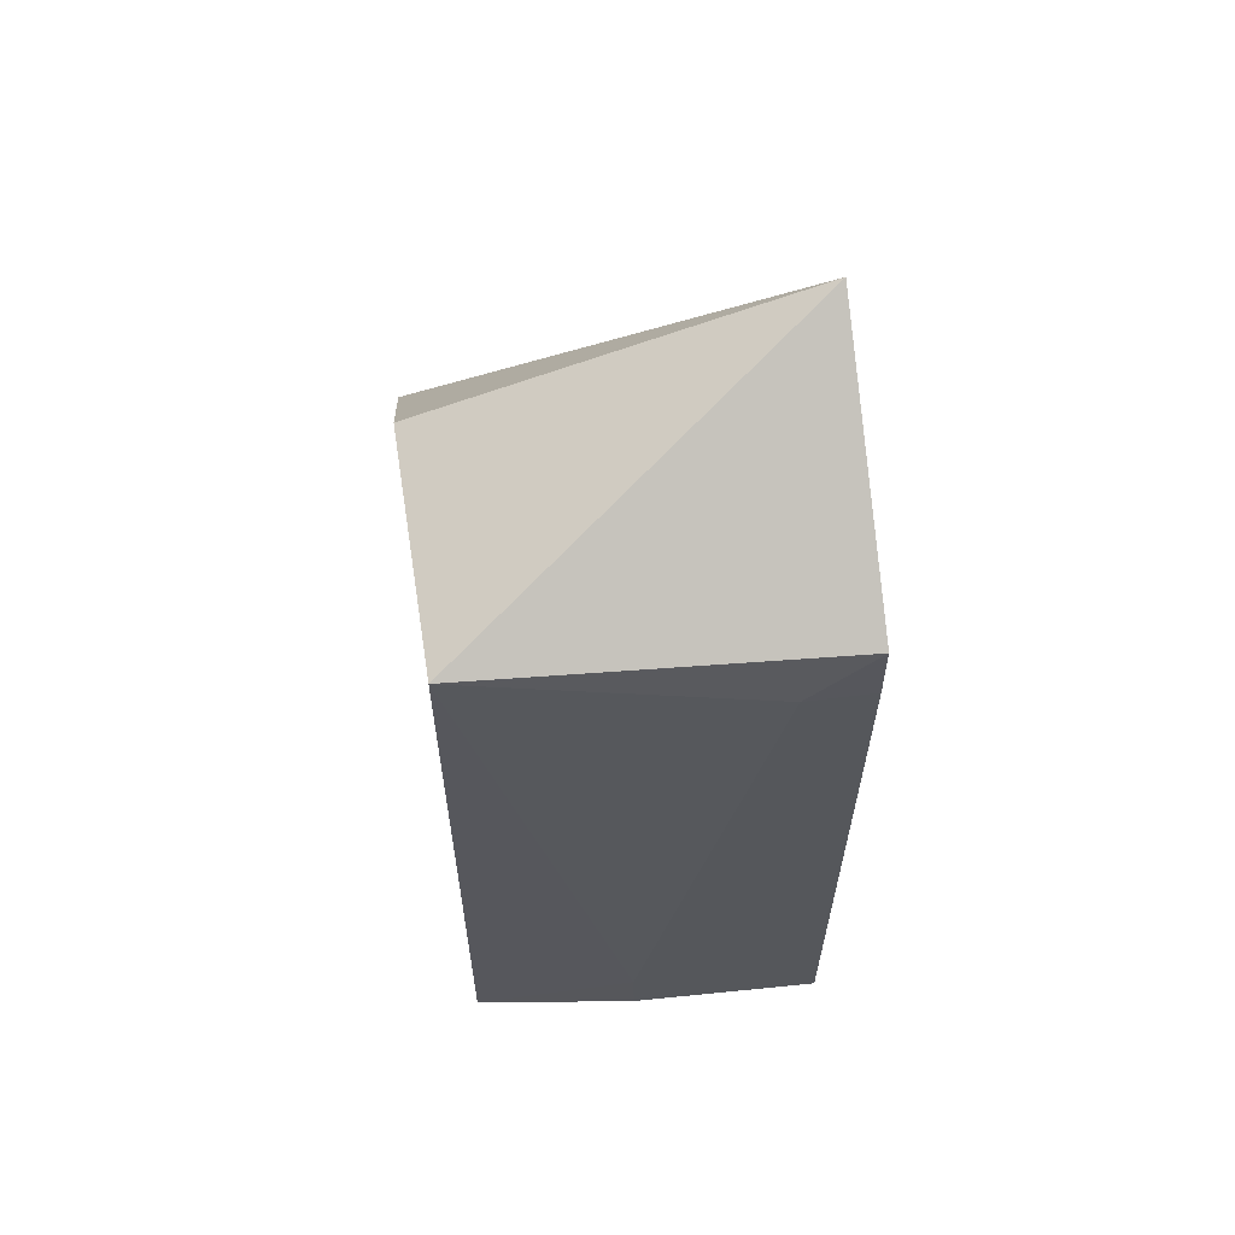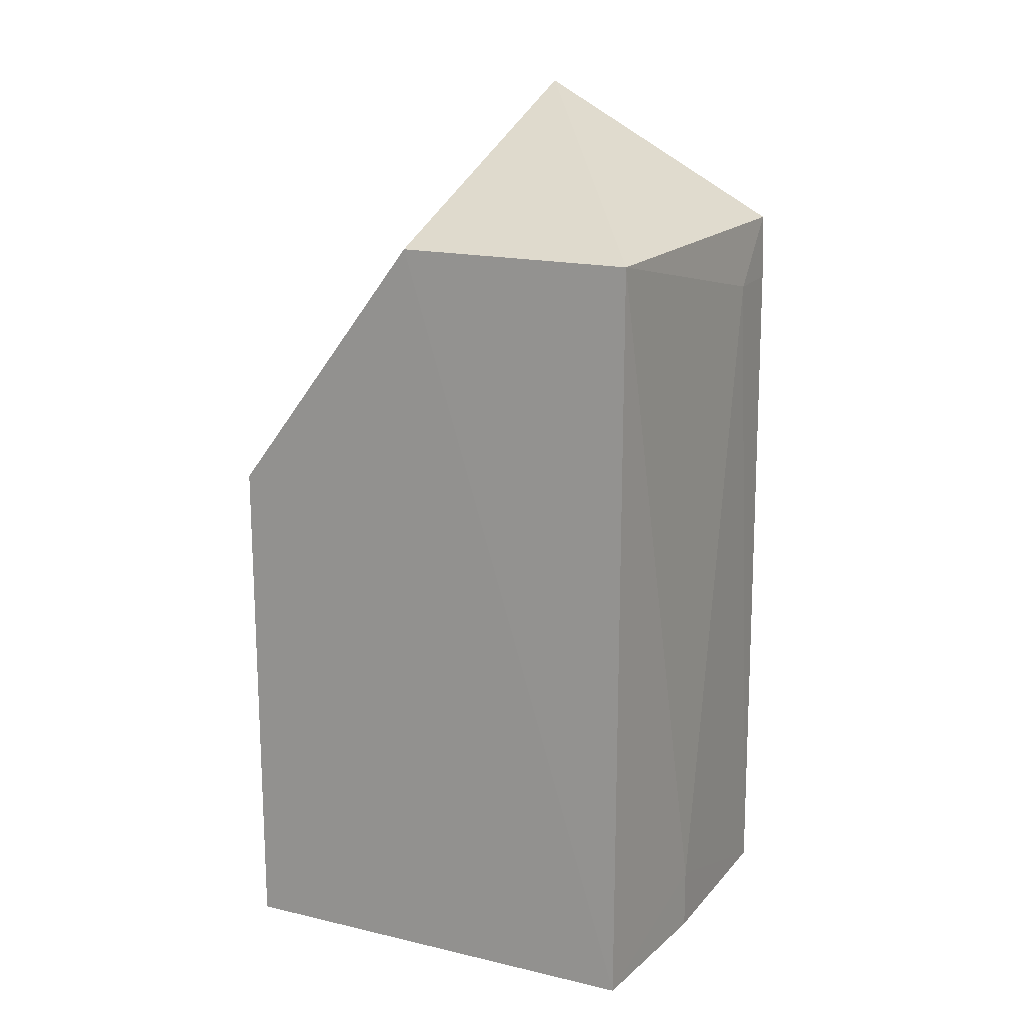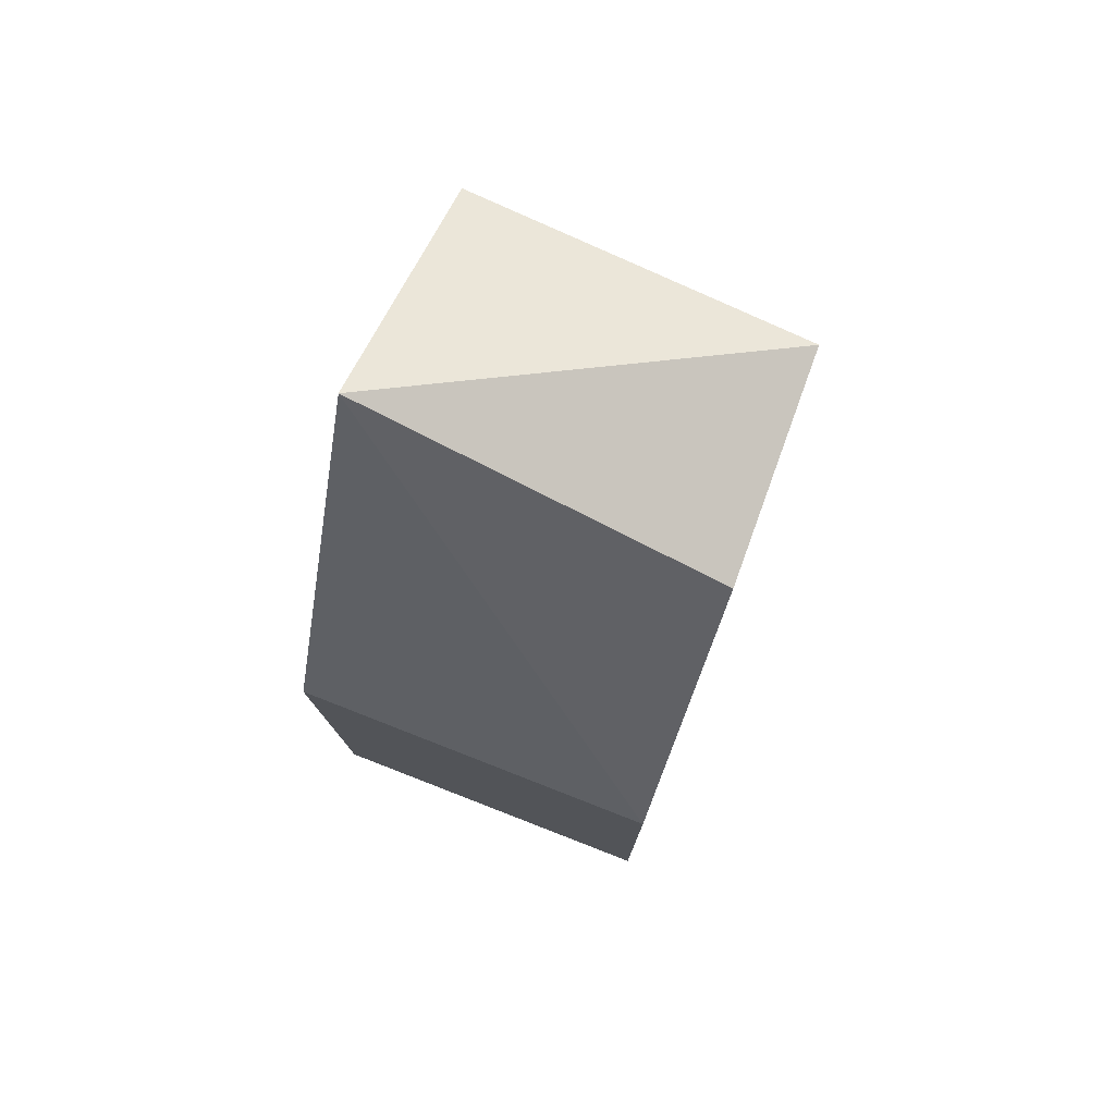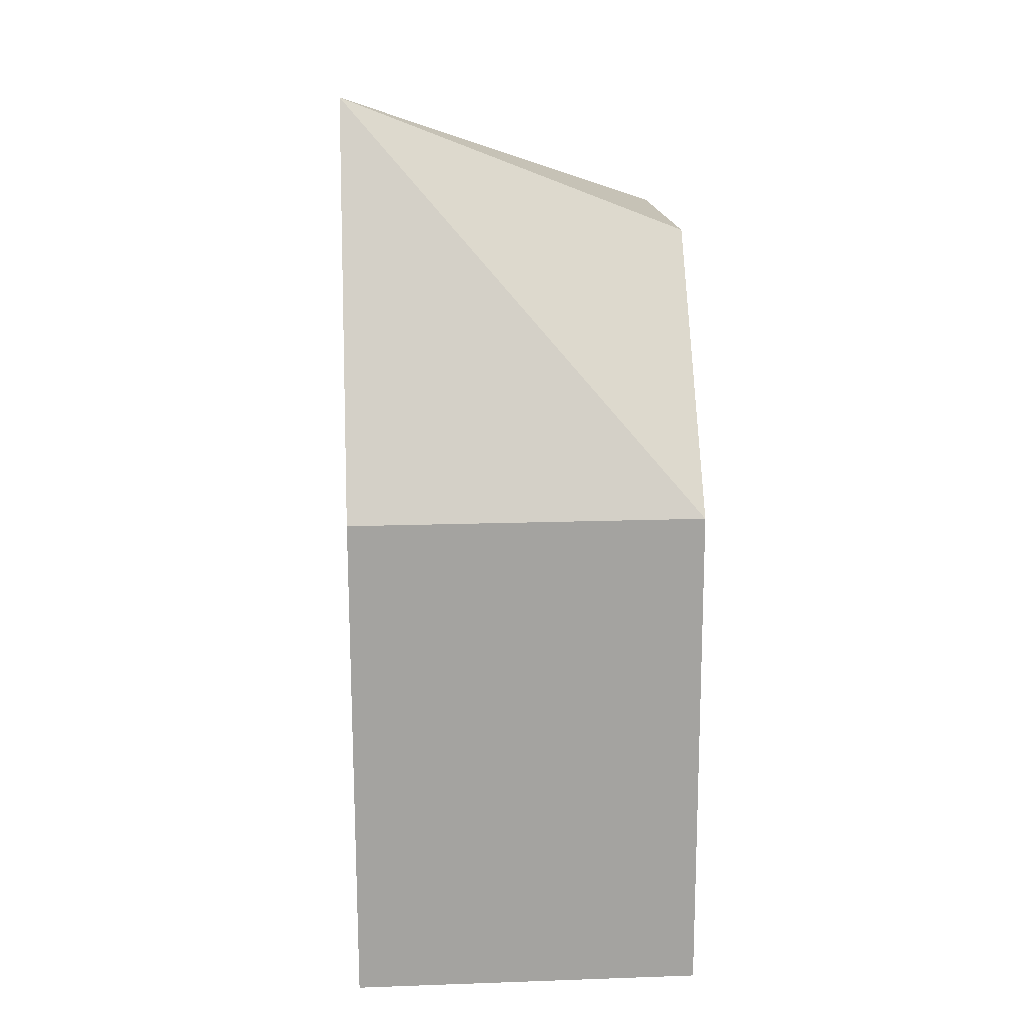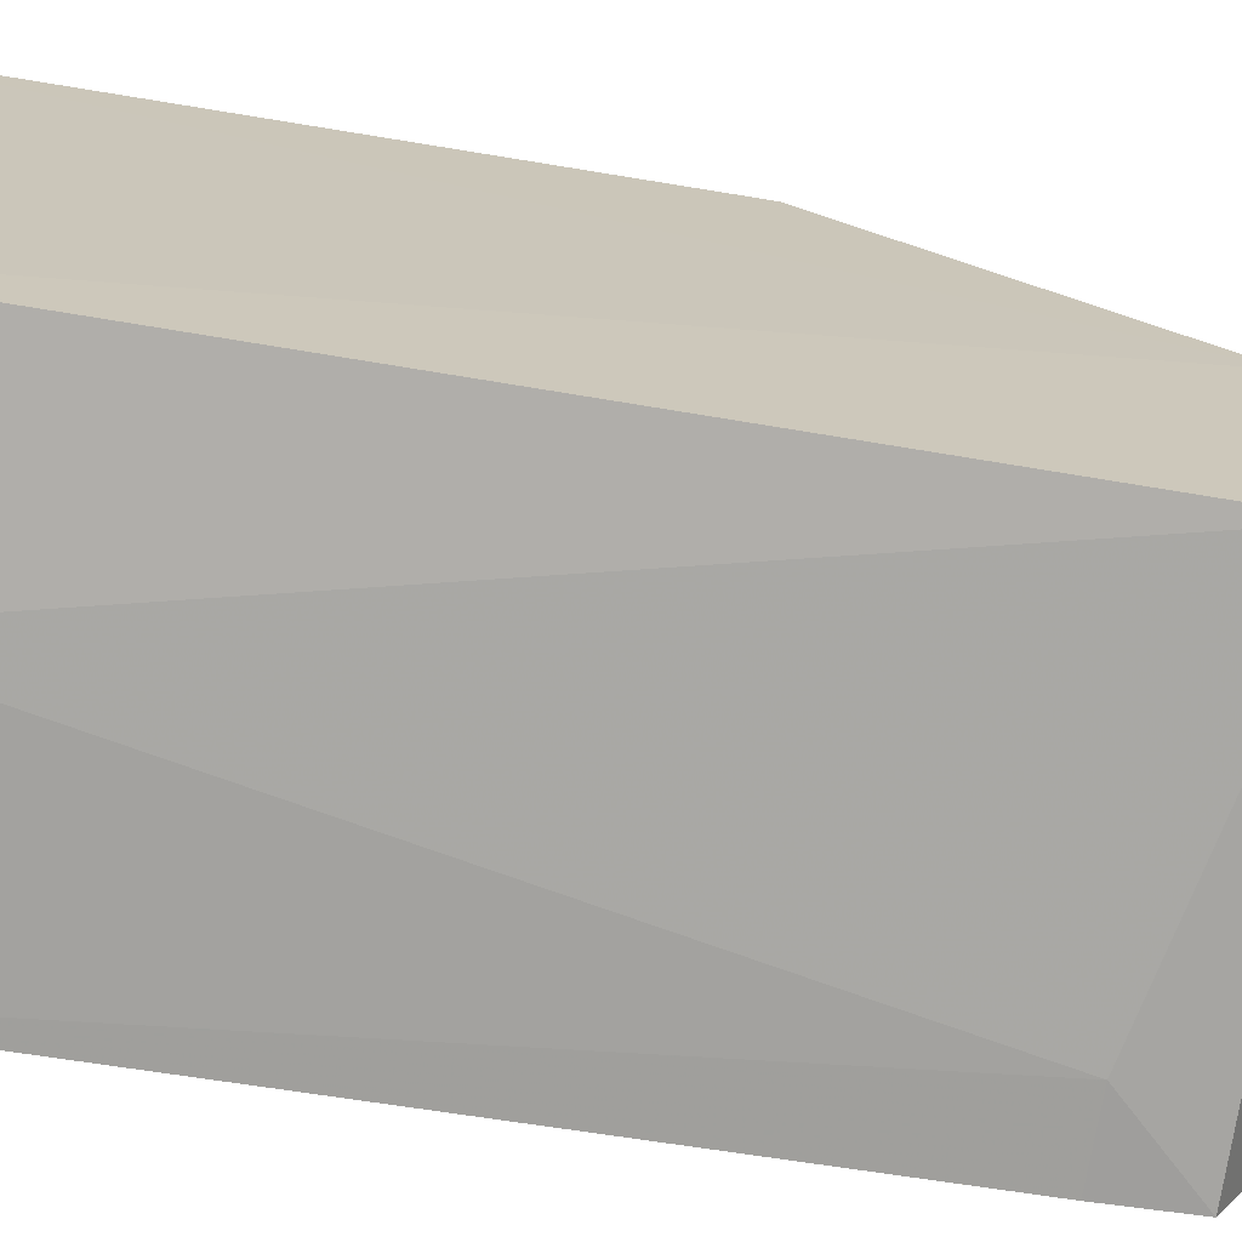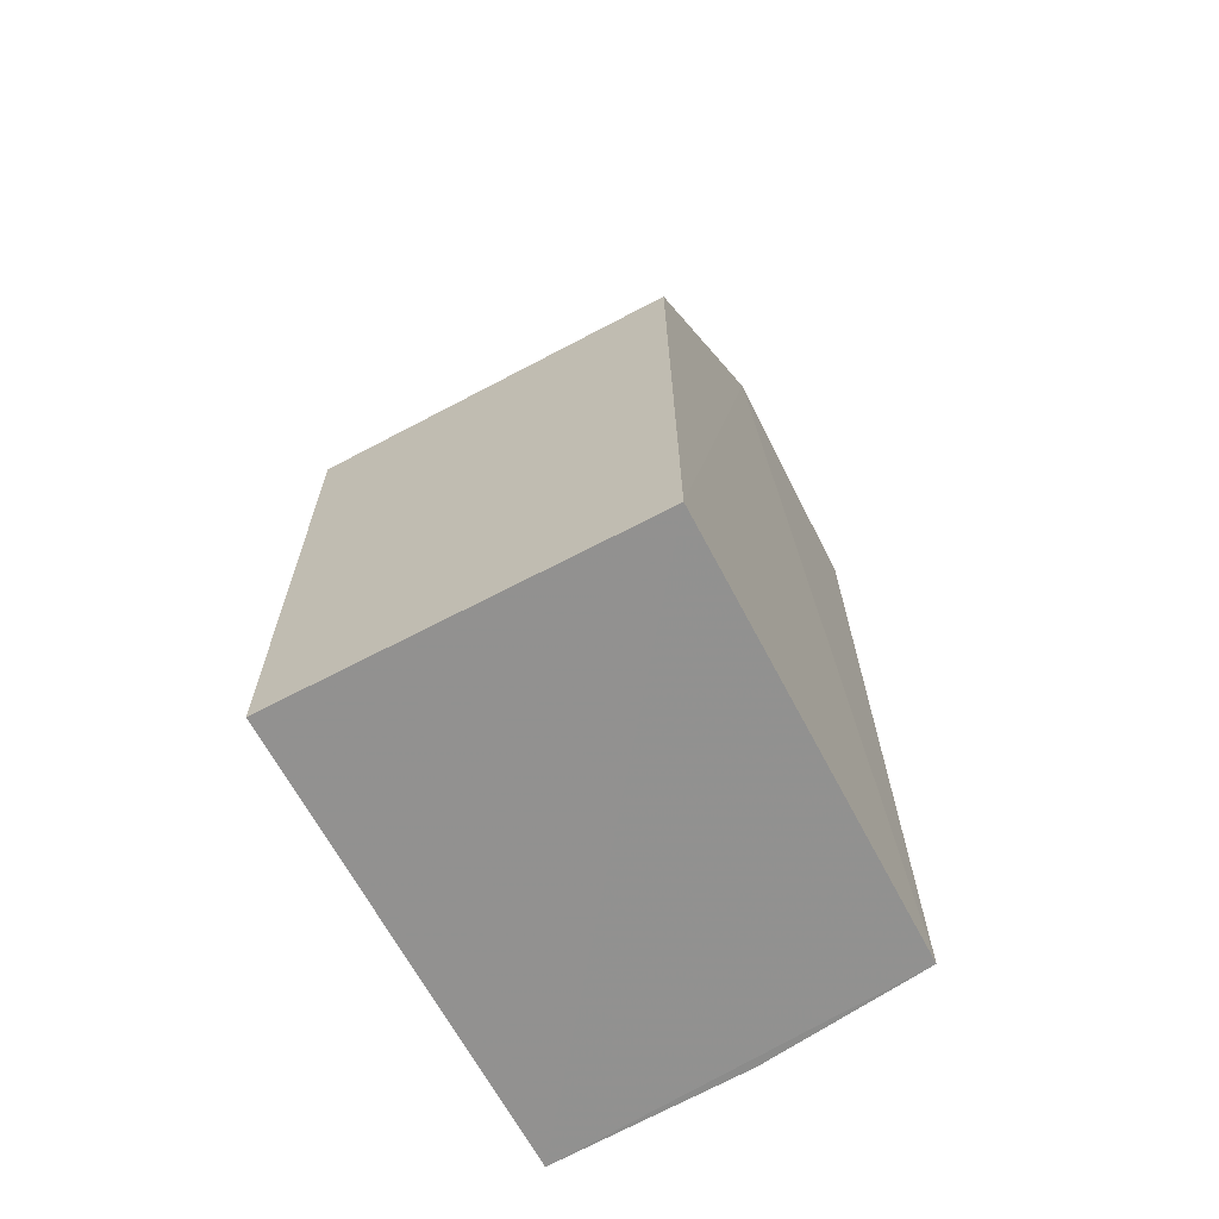
<metadata>
{"format":"obj","ext":"obj","renderer":"f3d","projection":"perspective","resolution":1024,"background":"white","views":[{"elev":62.7,"azim":-7.7,"up":"+Z"},{"elev":17.5,"azim":-64.8,"up":"+Z"},{"elev":77.7,"azim":-158.7,"up":"+Z"},{"elev":17.4,"azim":176.1,"up":"+Z"},{"elev":-70.6,"azim":-99.1,"up":"+Y"},{"elev":-66.0,"azim":-151.9,"up":"+Z"}]}
</metadata>
<code>
v -0.1087 -0.009649 0.2703
v -0.1087 -0.02568 0.2615
v -0.1087 0.002956 0.2121
v -0.1315 0.002915 0.2121
v -0.1309 -0.0243 0.2614
v -0.1086 -0.02614 0.2121
v -0.1314 0.002949 0.2451
v -0.1313 -0.02444 0.2121
v -0.1209 -0.02574 0.2162
v -0.1086 -0.0258 0.2573
v -0.1087 0.002956 0.245
v -0.1313 -0.009341 0.2615
v -0.1208 -0.02574 0.2121
v -0.1127 -0.02576 0.2573
f 5 2 1
f 6 4 3
f 7 3 4
f 8 4 6
f 9 5 8
f 10 6 1
f 10 1 2
f 11 6 3
f 11 1 6
f 11 7 1
f 11 3 7
f 12 5 1
f 12 1 7
f 12 8 5
f 12 7 4
f 12 4 8
f 13 9 8
f 13 8 6
f 13 6 9
f 14 9 6
f 14 6 10
f 14 5 9
f 14 10 2
f 14 2 5

</code>
